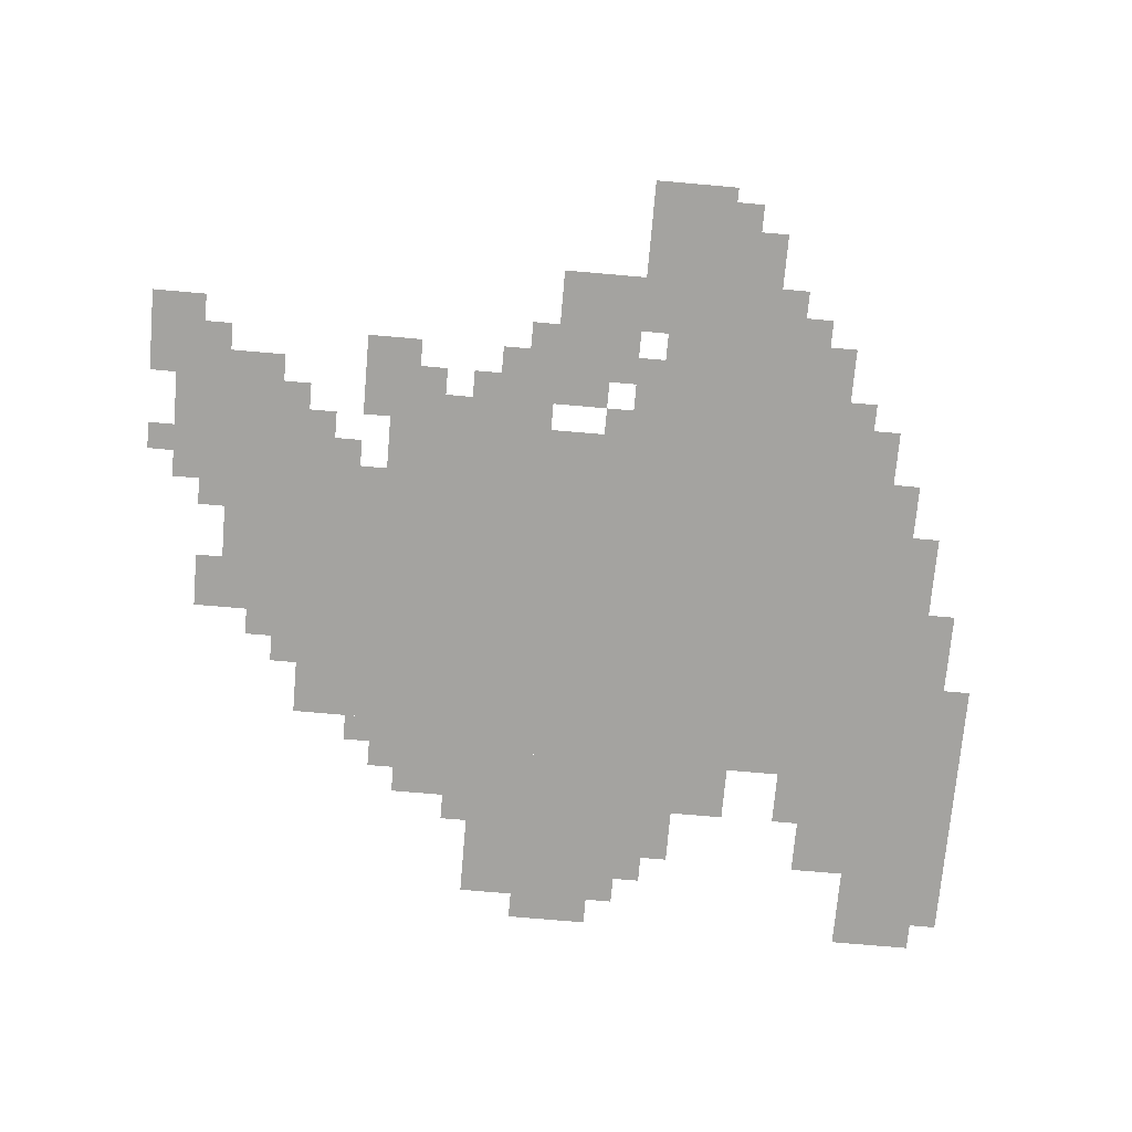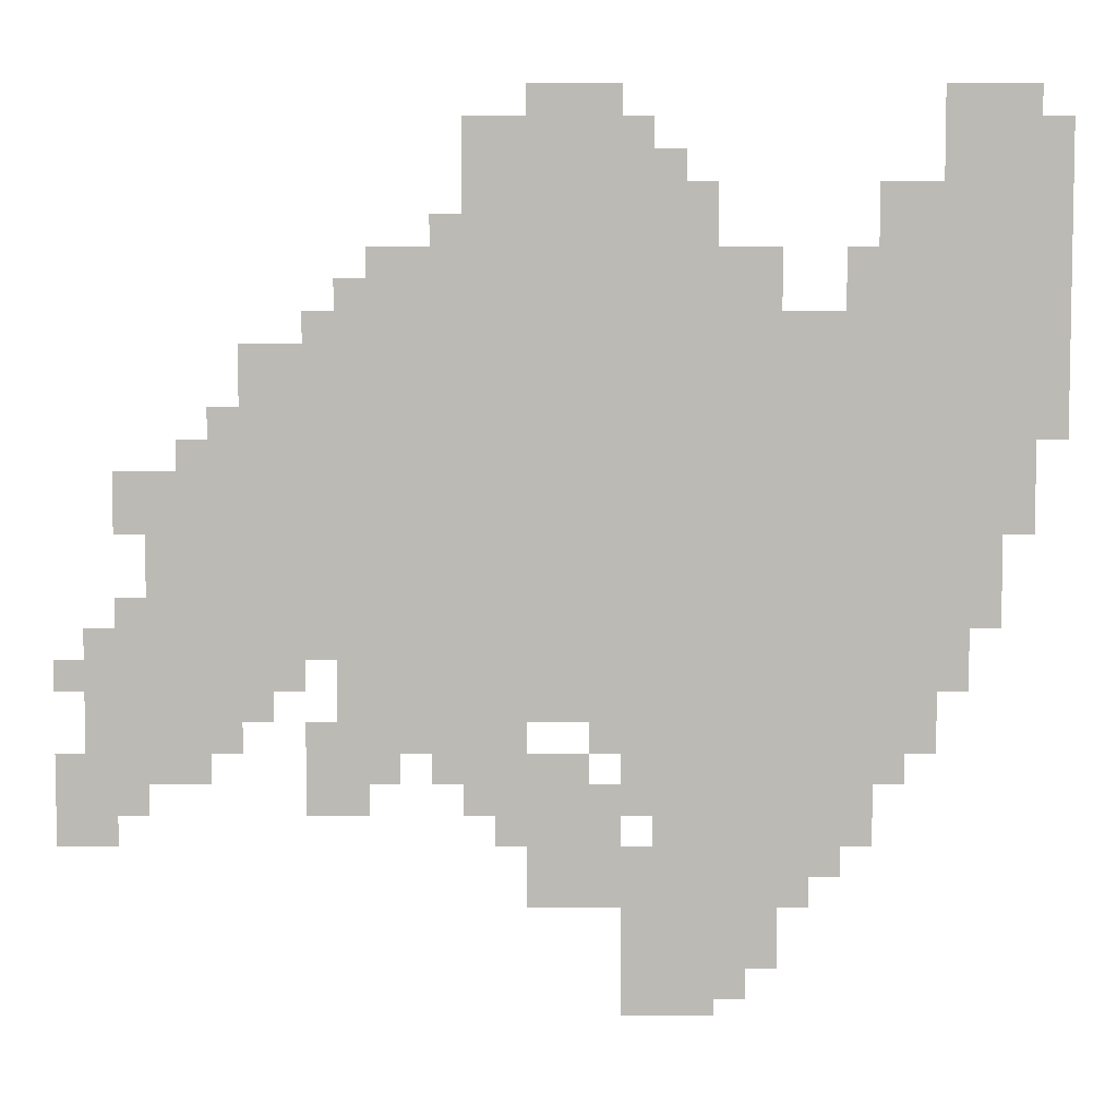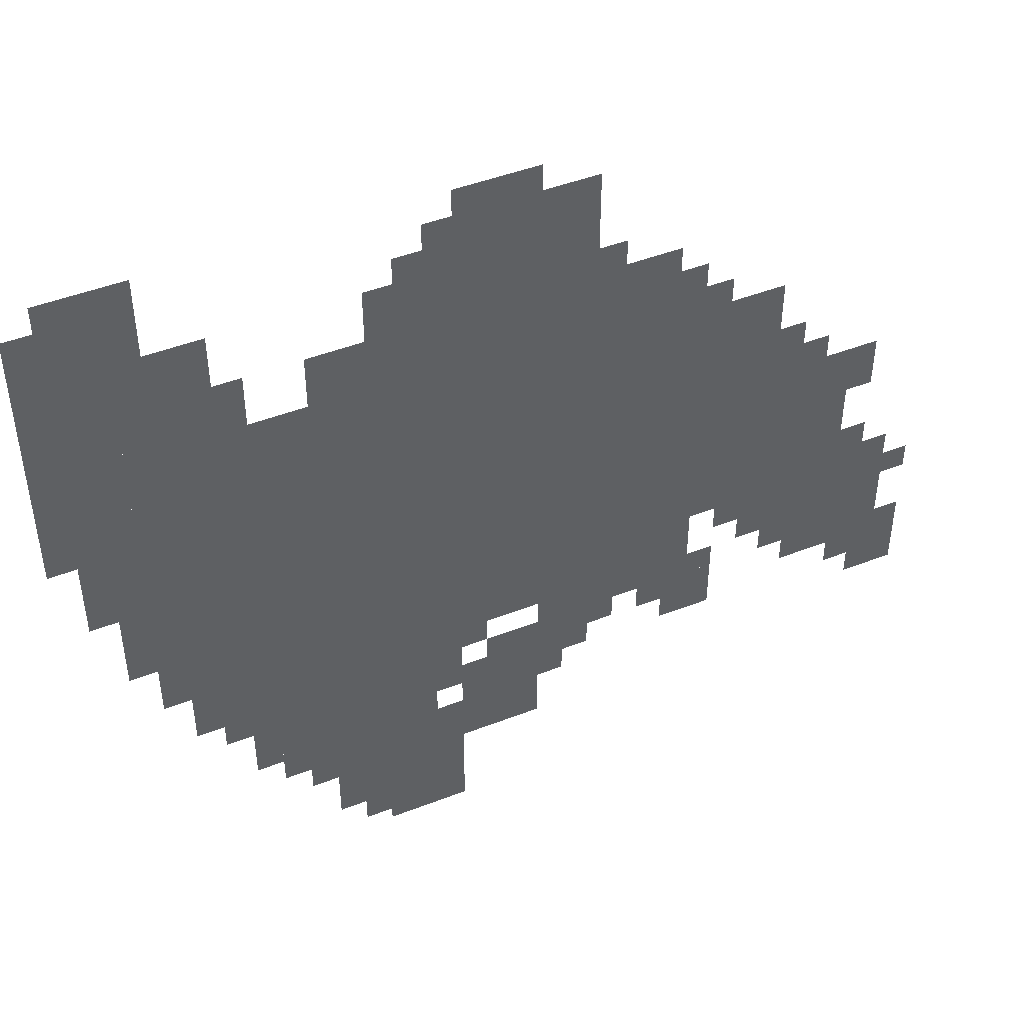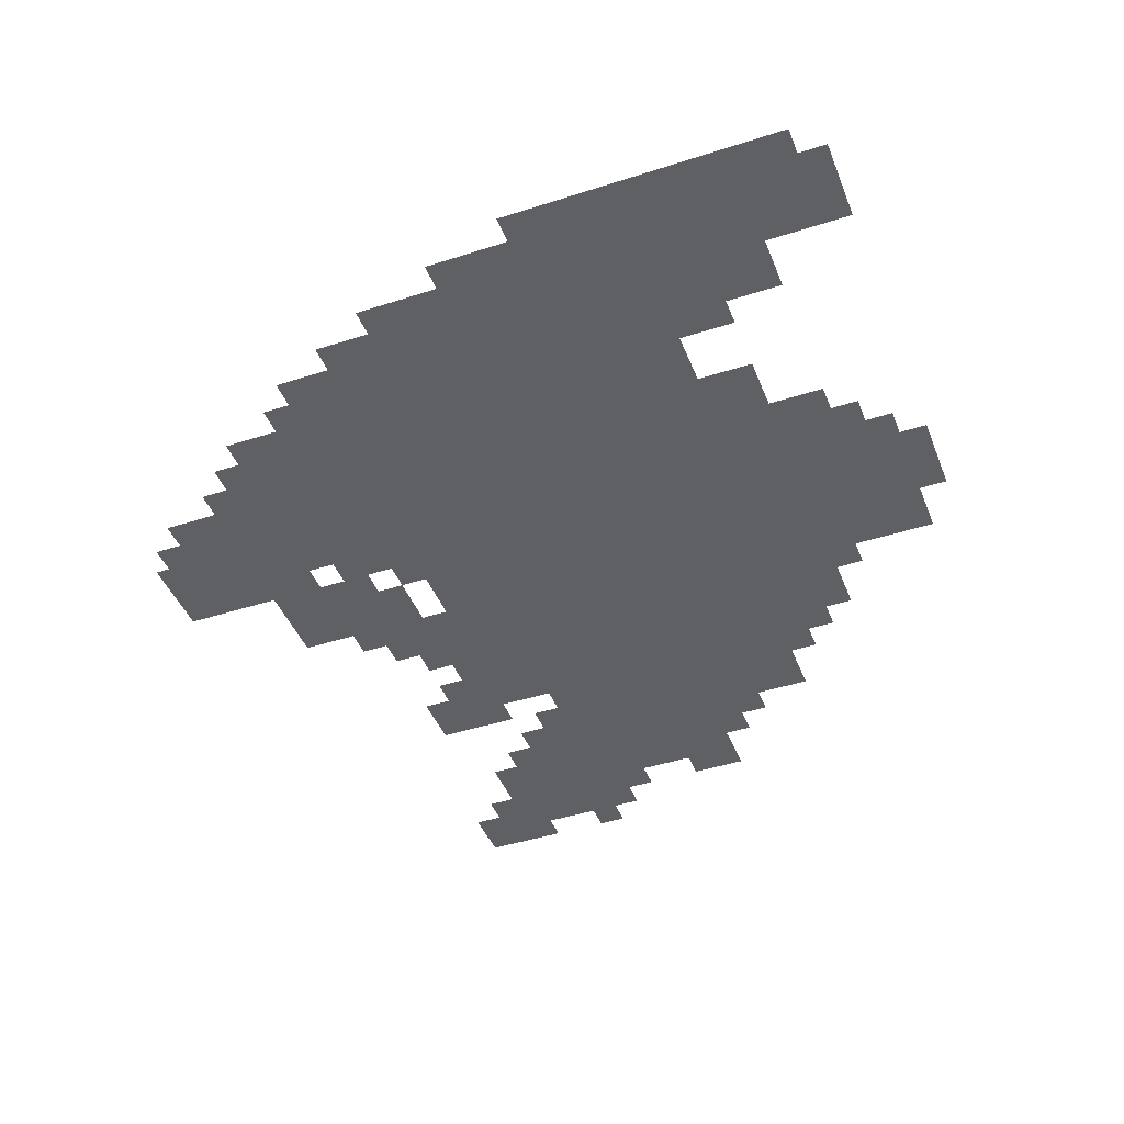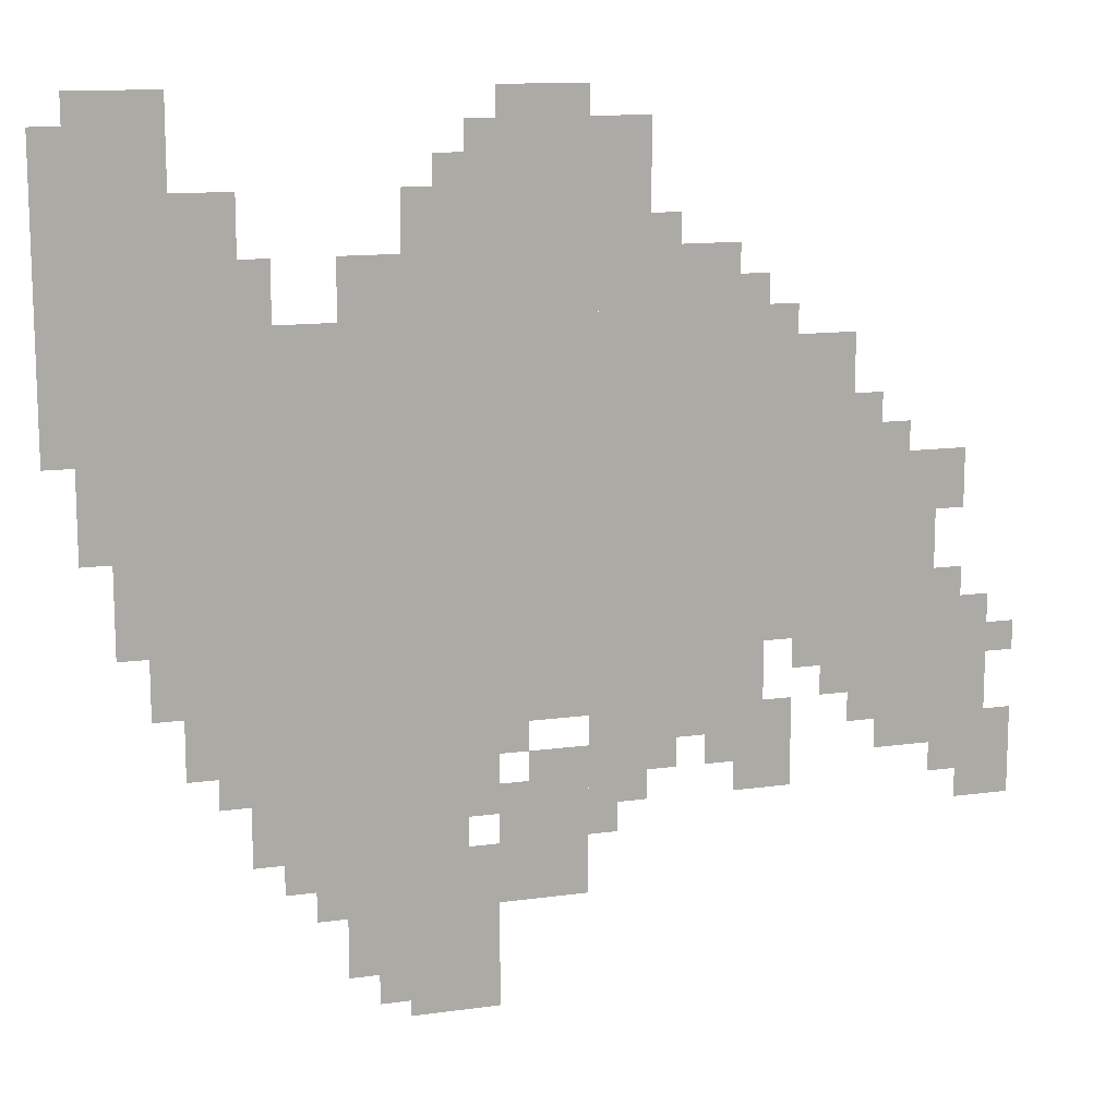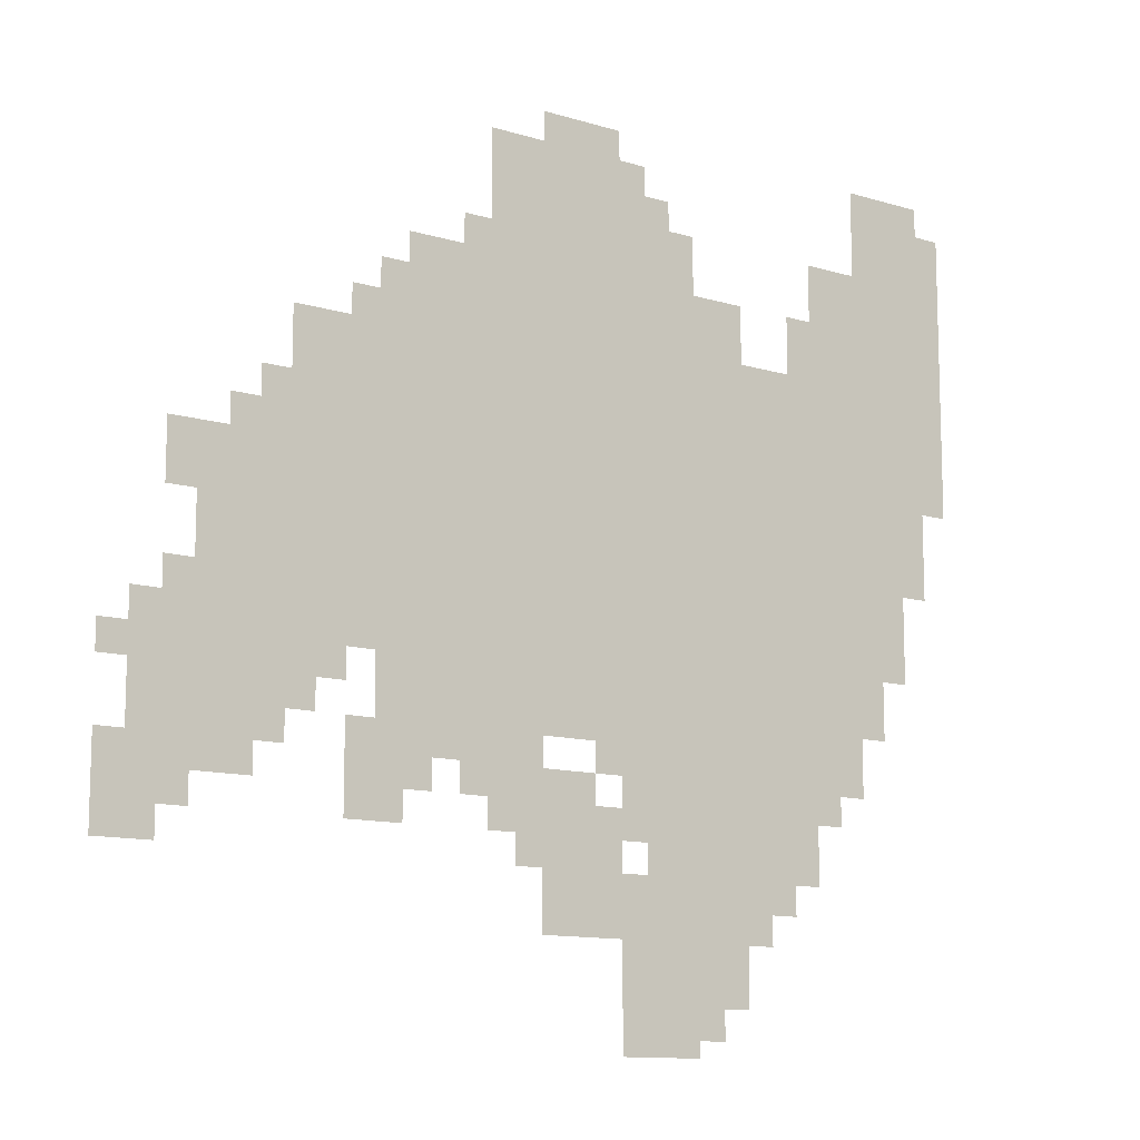
<metadata>
{"format":"obj","ext":"obj","renderer":"f3d","projection":"perspective","resolution":1024,"background":"white","views":[{"elev":-73.0,"azim":-5.0,"up":"+Z"},{"elev":6.3,"azim":0.0,"up":"+Y"},{"elev":46.5,"azim":156.1,"up":"+Y"},{"elev":-43.9,"azim":110.8,"up":"+Z"},{"elev":13.0,"azim":162.3,"up":"+Y"},{"elev":-11.8,"azim":-36.2,"up":"+Y"}]}
</metadata>
<code>
g aidang-mesh
v -416 337 0
v -416 721 0
v -736 721 0
v -736 337 0
v -96 337 0
v -96 721 0
v -416 721 0
v -416 337 0
v -224 145 0
v -224 337 0
v -416 337 0
v -416 145 0
v -736 369 0
v -736 561 0
v -928 561 0
v -928 369 0
v -416 721 0
v -416 913 0
v -608 913 0
v -608 721 0
v -864 241 0
v -864 369 0
v -992 369 0
v -992 241 0
v -320 17 0
v -320 145 0
v -448 145 0
v -448 17 0
v 0 753 0
v 0 913 0
v -96 913 0
v -96 753 0
v 0 593 0
v 0 753 0
v -96 753 0
v -96 593 0
v -448 113 0
v -448 241 0
v -544 241 0
v -544 113 0
v -736 561 0
v -736 689 0
v -832 689 0
v -832 561 0
v -96 721 0
v -96 849 0
v -192 849 0
v -192 721 0
v -352 721 0
v -352 849 0
v -416 849 0
v -416 721 0
v -128 273 0
v -128 337 0
v -224 337 0
v -224 273 0
v -32 497 0
v -32 593 0
v -96 593 0
v -96 497 0
v -608 721 0
v -608 785 0
v -704 785 0
v -704 721 0
v -544 273 0
v -544 337 0
v -640 337 0
v -640 273 0
v -640 273 0
v -640 337 0
v -736 337 0
v -736 273 0
v -800 305 0
v -800 369 0
v -864 369 0
v -864 305 0
v -704 209 0
v -704 273 0
v -768 273 0
v -768 209 0
v -960 177 0
v -960 241 0
v -1023 241 0
v -1023 177 0
v -288 721 0
v -288 785 0
v -352 785 0
v -352 721 0
v -480 241 0
v -480 273 0
v -576 273 0
v -576 241 0
v -352 0 0
v -352 17 0
v -416 17 0
v -416 0 0
v -544 177 0
v -544 241 0
v -576 241 0
v -576 177 0
v -192 209 0
v -192 273 0
v -224 273 0
v -224 209 0
v -288 81 0
v -288 145 0
v -320 145 0
v -320 81 0
v -928 369 0
v -928 433 0
v -960 433 0
v -960 369 0
v -832 561 0
v -832 625 0
v -864 625 0
v -864 561 0
v -928 497 0
v -928 561 0
v -960 561 0
v -960 497 0
v -96 849 0
v -96 913 0
v -128 913 0
v -128 849 0
v -192 721 0
v -192 785 0
v -224 785 0
v -224 721 0
v -448 305 0
v -448 337 0
v -512 337 0
v -512 305 0
v -32 913 0
v -32 945 0
v -96 945 0
v -96 913 0
v -416 273 0
v -416 337 0
v -448 337 0
v -448 273 0
v -416 209 0
v -416 273 0
v -448 273 0
v -448 209 0
v -576 241 0
v -576 273 0
v -640 273 0
v -640 241 0
v -448 913 0
v -448 945 0
v -512 945 0
v -512 913 0
v -64 433 0
v -64 497 0
v -96 497 0
v -96 433 0
v -448 273 0
v -448 305 0
v -480 305 0
v -480 273 0
v -736 273 0
v -736 305 0
v -768 305 0
v -768 273 0
v -992 337 0
v -992 369 0
v -1023 369 0
v -1023 337 0
v -768 337 0
v -768 369 0
v -800 369 0
v -800 337 0
v -832 273 0
v -832 305 0
v -864 305 0
v -864 273 0
v -928 209 0
v -928 241 0
v -960 241 0
v -960 209 0
v -416 145 0
v -416 177 0
v -448 177 0
v -448 145 0
v -256 113 0
v -256 145 0
v -288 145 0
v -288 113 0
v -576 209 0
v -576 241 0
v -608 241 0
v -608 209 0
v -160 241 0
v -160 273 0
v -192 273 0
v -192 241 0
v -672 241 0
v -672 273 0
v -704 273 0
v -704 241 0
v -992 241 0
v -992 273 0
v -1023 273 0
v -1023 241 0
v -960 369 0
v -960 401 0
v -992 401 0
v -992 369 0
v -512 305 0
v -512 337 0
v -544 337 0
v -544 305 0
v -192 177 0
v -192 209 0
v -224 209 0
v -224 177 0
v -288 49 0
v -288 81 0
v -320 81 0
v -320 49 0
v -96 913 0
v -96 945 0
v -128 945 0
v -128 913 0
v -512 913 0
v -512 945 0
v -544 945 0
v -544 913 0
v -64 401 0
v -64 433 0
v -96 433 0
v -96 401 0
v -704 721 0
v -704 753 0
v -736 753 0
v -736 721 0
v -736 689 0
v -736 721 0
v -768 721 0
v -768 689 0
v -864 561 0
v -864 593 0
v -896 593 0
v -896 561 0
v -416 0 0
v -416 17 0
v -448 17 0
v -448 0 0
v -384 849 0
v -384 881 0
v -416 881 0
v -416 849 0
v -608 785 0
v -608 817 0
v -640 817 0
v -640 785 0
g aidang-mesh_0
f 3 2 1
f 1 4 3
f 7 6 5
f 5 8 7
f 11 10 9
f 9 12 11
f 15 14 13
f 13 16 15
f 19 18 17
f 17 20 19
f 23 22 21
f 21 24 23
f 27 26 25
f 25 28 27
f 31 30 29
f 29 32 31
f 35 34 33
f 33 36 35
f 39 38 37
f 37 40 39
f 43 42 41
f 41 44 43
f 47 46 45
f 45 48 47
f 51 50 49
f 49 52 51
f 55 54 53
f 53 56 55
f 59 58 57
f 57 60 59
f 63 62 61
f 61 64 63
f 67 66 65
f 65 68 67
f 71 70 69
f 69 72 71
f 75 74 73
f 73 76 75
f 79 78 77
f 77 80 79
f 83 82 81
f 81 84 83
f 87 86 85
f 85 88 87
f 91 90 89
f 89 92 91
f 95 94 93
f 93 96 95
f 99 98 97
f 97 100 99
f 103 102 101
f 101 104 103
f 107 106 105
f 105 108 107
f 111 110 109
f 109 112 111
f 115 114 113
f 113 116 115
f 119 118 117
f 117 120 119
f 123 122 121
f 121 124 123
f 127 126 125
f 125 128 127
f 131 130 129
f 129 132 131
f 135 134 133
f 133 136 135
f 139 138 137
f 137 140 139
f 143 142 141
f 141 144 143
f 147 146 145
f 145 148 147
f 151 150 149
f 149 152 151
f 155 154 153
f 153 156 155
f 159 158 157
f 157 160 159
f 163 162 161
f 161 164 163
f 167 166 165
f 165 168 167
f 171 170 169
f 169 172 171
f 175 174 173
f 173 176 175
f 179 178 177
f 177 180 179
f 183 182 181
f 181 184 183
f 187 186 185
f 185 188 187
f 191 190 189
f 189 192 191
f 195 194 193
f 193 196 195
f 199 198 197
f 197 200 199
f 203 202 201
f 201 204 203
f 207 206 205
f 205 208 207
f 211 210 209
f 209 212 211
f 215 214 213
f 213 216 215
f 219 218 217
f 217 220 219
f 223 222 221
f 221 224 223
f 227 226 225
f 225 228 227
f 231 230 229
f 229 232 231
f 235 234 233
f 233 236 235
f 239 238 237
f 237 240 239
f 243 242 241
f 241 244 243
f 247 246 245
f 245 248 247
f 251 250 249
f 249 252 251
f 255 254 253
f 253 256 255

</code>
